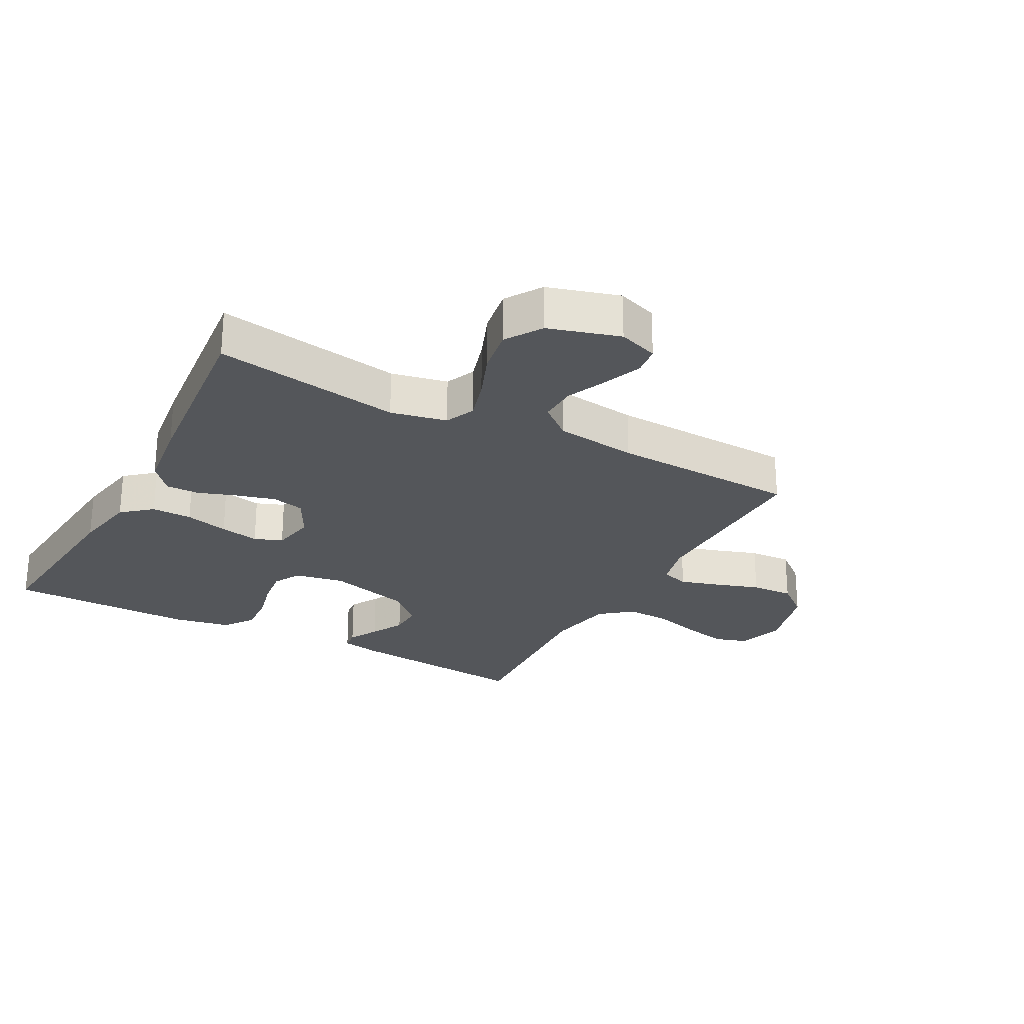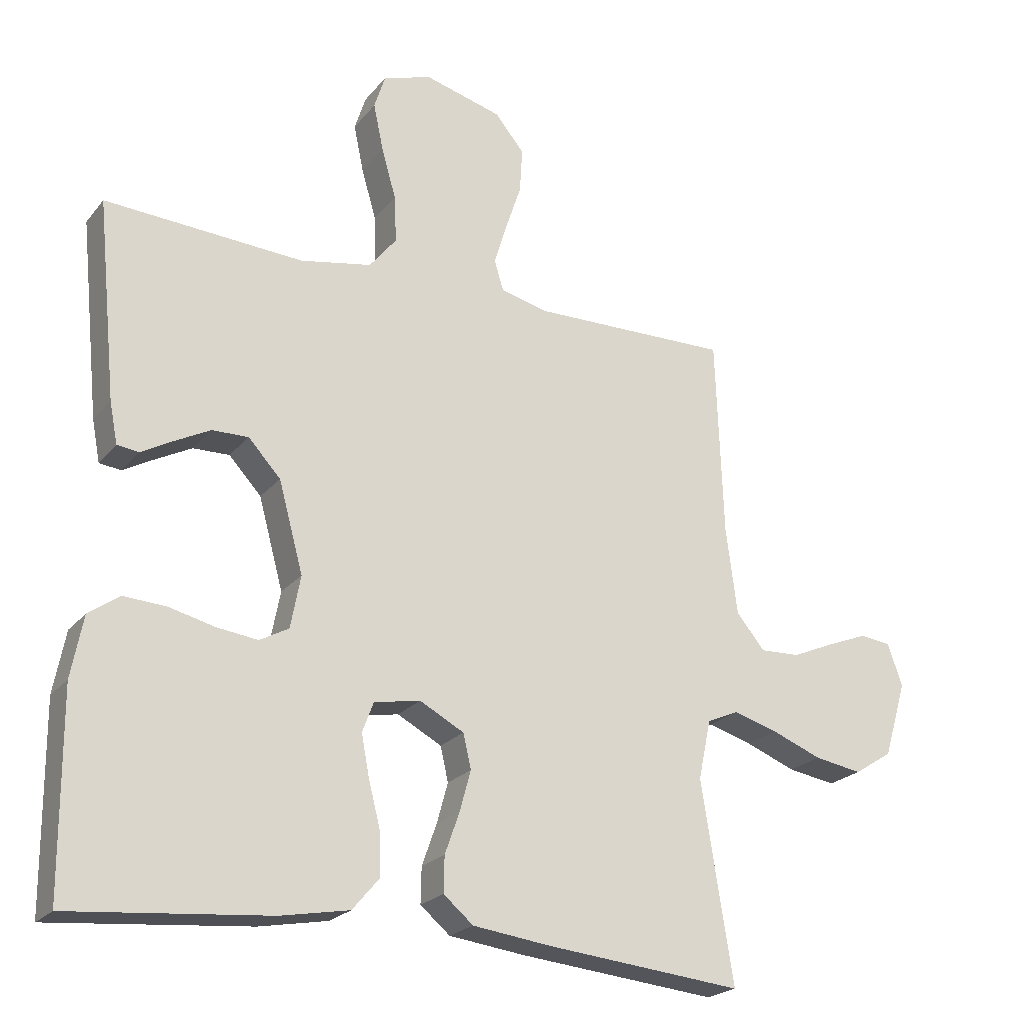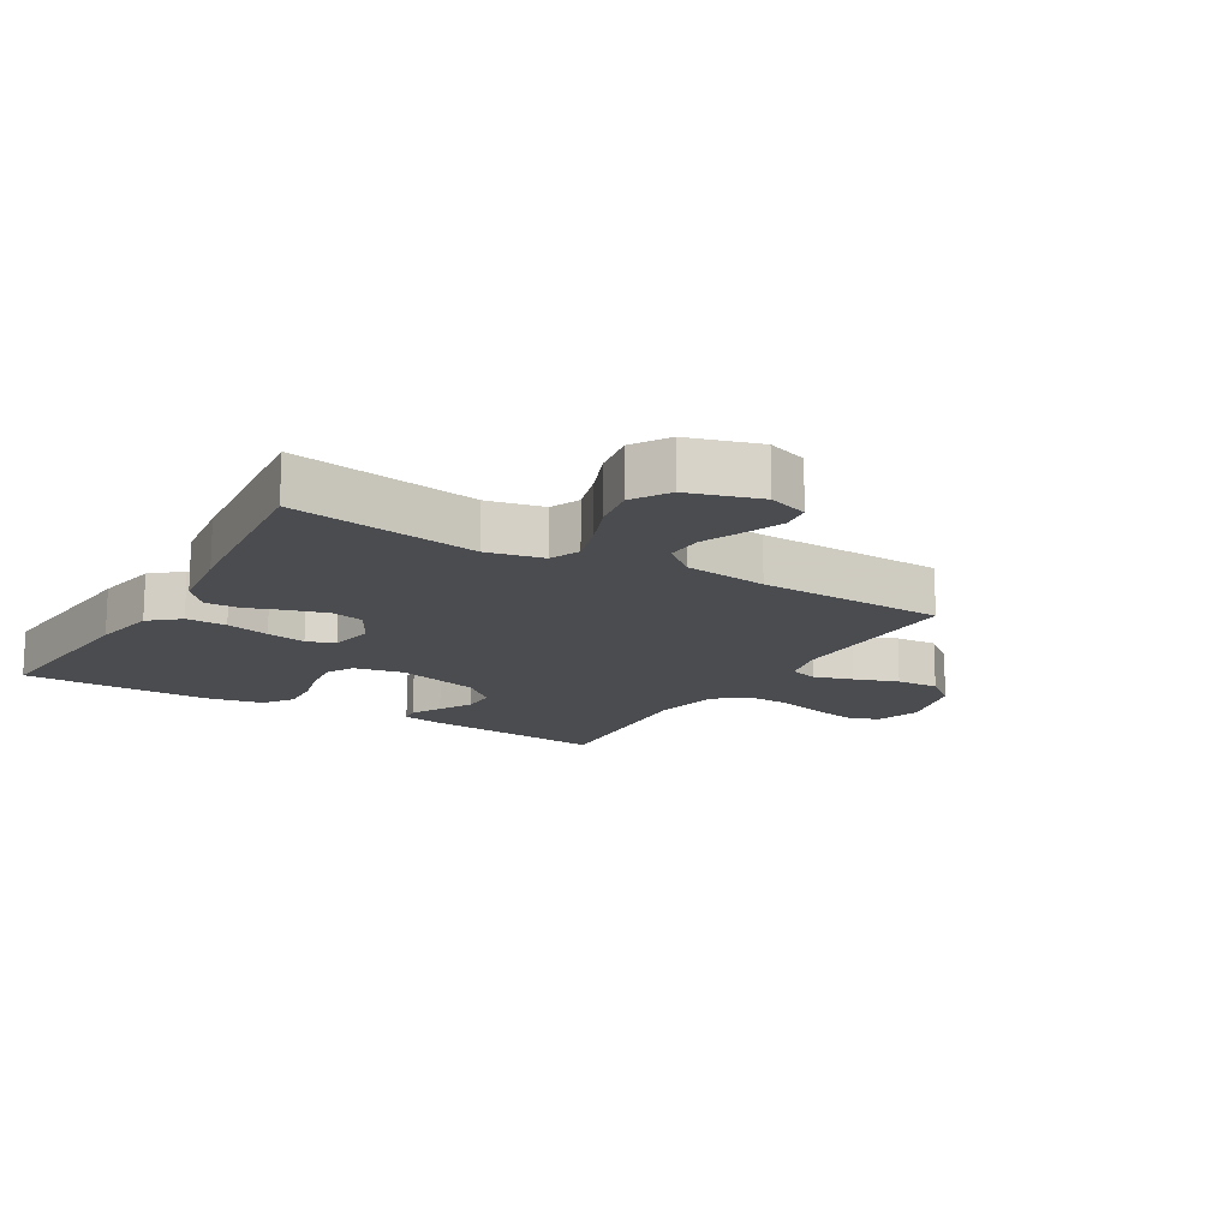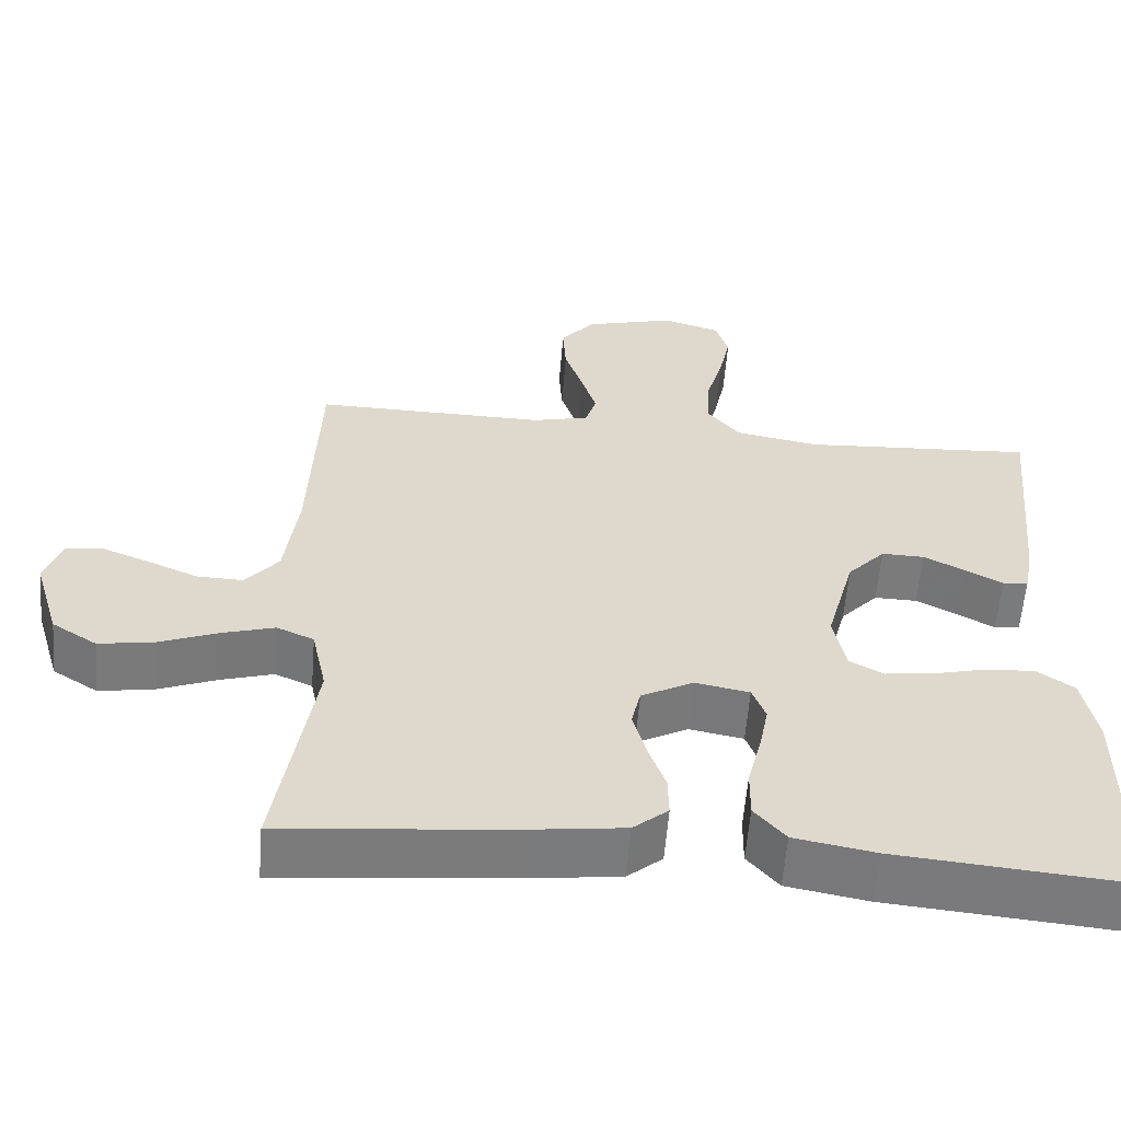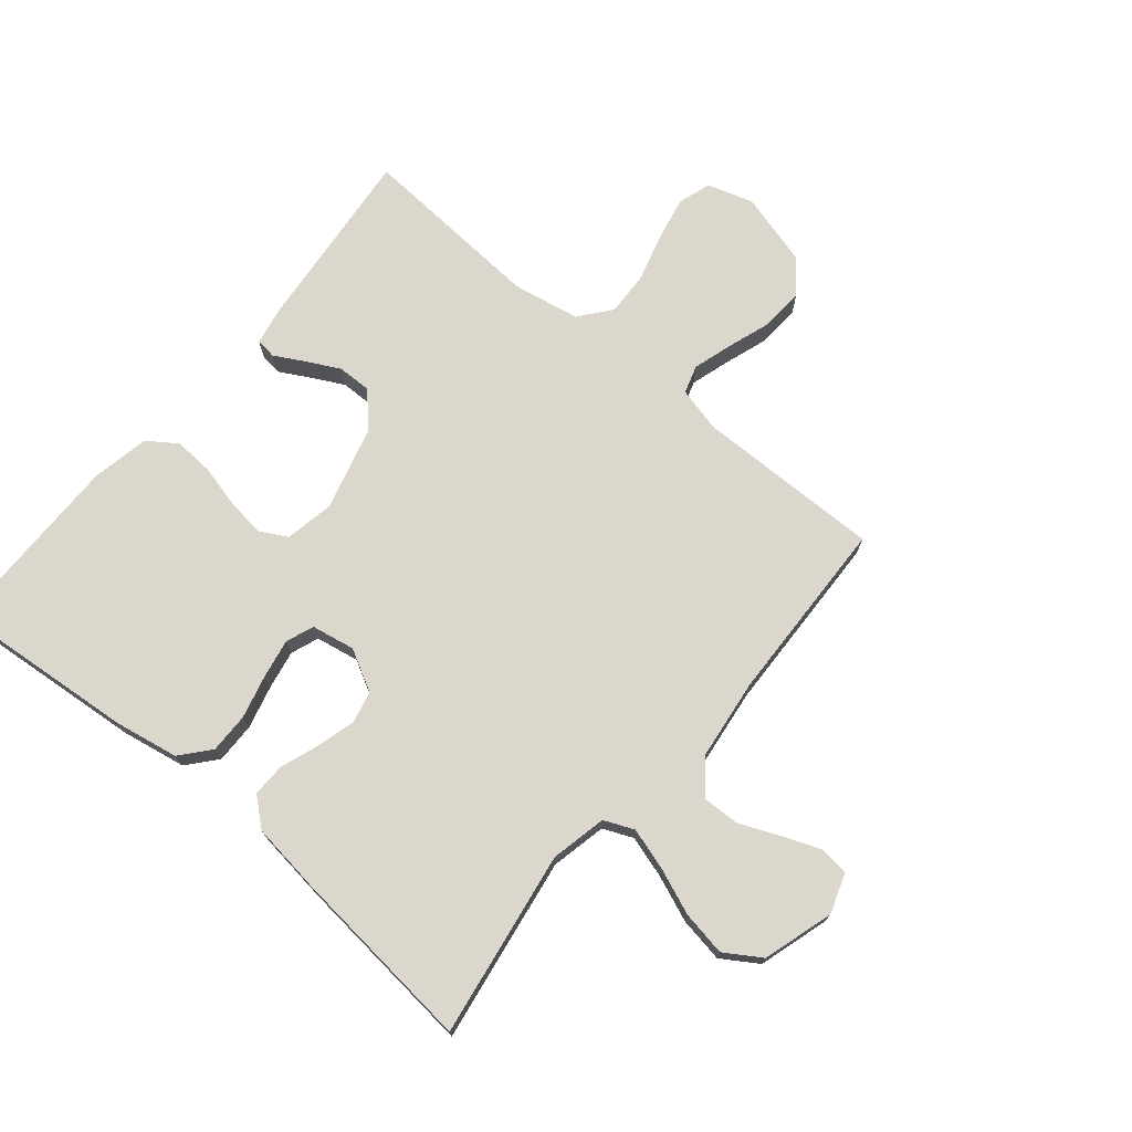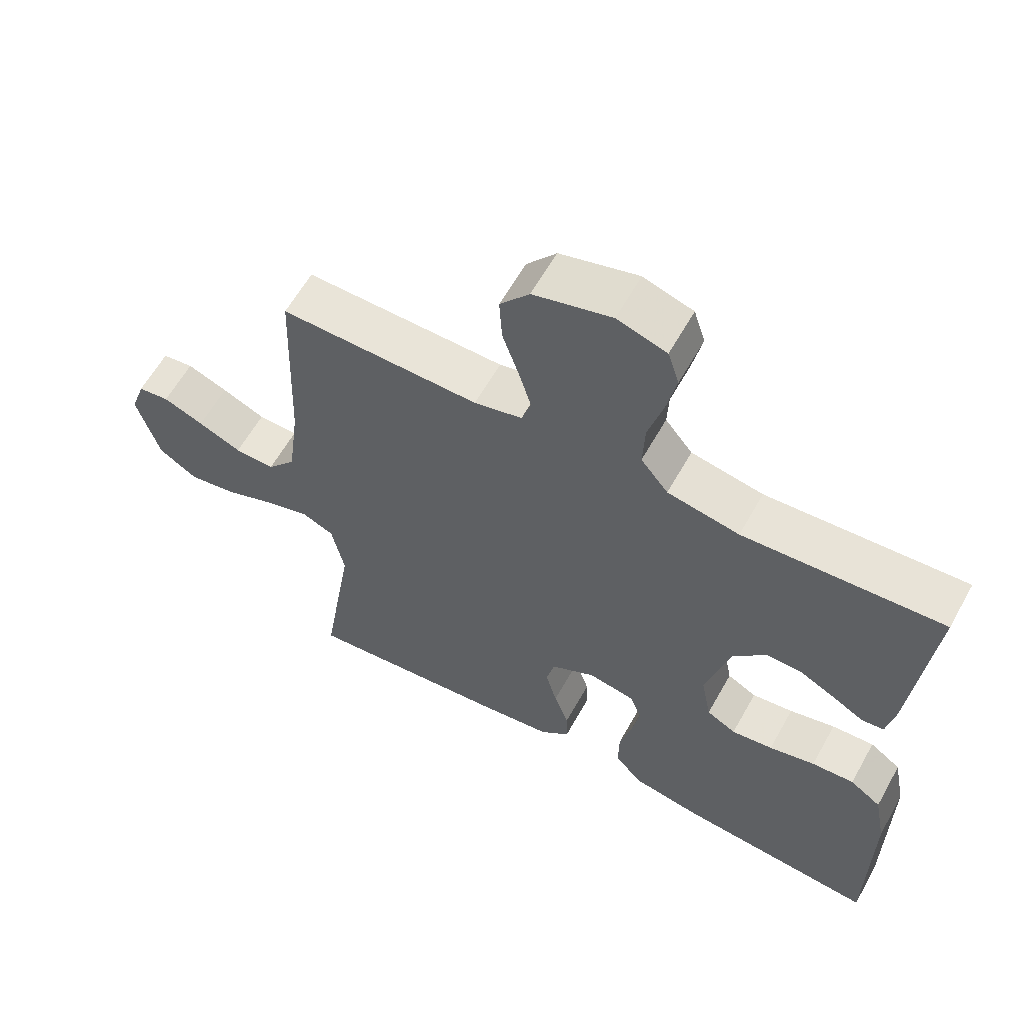
<metadata>
{"format":"obj","ext":"obj","renderer":"f3d","projection":"perspective","resolution":1024,"background":"white","views":[{"elev":-25.6,"azim":-118.4,"up":"+Y"},{"elev":-22.3,"azim":151.8,"up":"+Z"},{"elev":-15.2,"azim":-120.6,"up":"+Y"},{"elev":-58.5,"azim":-4.5,"up":"+Z"},{"elev":72.9,"azim":-140.1,"up":"+Y"},{"elev":60.7,"azim":29.1,"up":"+Z"}]}
</metadata>
<code>
v 0.5 0.07 0.5
v 0.47 0.07 0.2
v 0.458 0.07 0.138
v 0.425 0.07 0.134
v 0.378 0.07 0.16
v 0.324 0.07 0.188
v 0.269 0.07 0.189
v 0.22 0.07 0.136
v 0.183 0.07 0
v 0.198 0.07 -0.079
v 0.242 0.07 -0.103
v 0.304 0.07 -0.095
v 0.373 0.07 -0.078
v 0.437 0.07 -0.074
v 0.484 0.07 -0.107
v 0.502 0.07 -0.2
v 0.5 0.07 -0.5
v 0.2 0.07 -0.473
v 0.096 0.07 -0.454
v 0.056 0.07 -0.407
v 0.057 0.07 -0.342
v 0.075 0.07 -0.272
v 0.087 0.07 -0.209
v 0.07 0.07 -0.164
v 0 0.07 -0.151
v -0.067 0.07 -0.187
v -0.079 0.07 -0.239
v -0.062 0.07 -0.301
v -0.04 0.07 -0.363
v -0.039 0.07 -0.417
v -0.084 0.07 -0.455
v -0.2 0.07 -0.47
v -0.5 0.07 -0.5
v -0.452 0.07 -0.2
v -0.471 0.07 -0.11
v -0.519 0.07 -0.089
v -0.586 0.07 -0.109
v -0.662 0.07 -0.139
v -0.734 0.07 -0.151
v -0.792 0.07 -0.114
v -0.826 0.07 0
v -0.804 0.07 0.064
v -0.757 0.07 0.07
v -0.696 0.07 0.046
v -0.631 0.07 0.018
v -0.571 0.07 0.016
v -0.528 0.07 0.068
v -0.511 0.07 0.2
v -0.5 0.07 0.5
v -0.2 0.07 0.496
v -0.128 0.07 0.514
v -0.114 0.07 0.559
v -0.133 0.07 0.622
v -0.157 0.07 0.693
v -0.161 0.07 0.761
v -0.117 0.07 0.815
v 0 0.07 0.847
v 0.074 0.07 0.824
v 0.091 0.07 0.771
v 0.076 0.07 0.7
v 0.054 0.07 0.623
v 0.051 0.07 0.552
v 0.092 0.07 0.501
v 0.2 0.07 0.481
v 0.5 0 0.5
v 0.47 0 0.2
v 0.458 0 0.138
v 0.425 0 0.134
v 0.378 0 0.16
v 0.324 0 0.188
v 0.269 0 0.189
v 0.22 0 0.136
v 0.183 0 0
v 0.198 0 -0.079
v 0.242 0 -0.103
v 0.304 0 -0.095
v 0.373 0 -0.078
v 0.437 0 -0.074
v 0.484 0 -0.107
v 0.502 0 -0.2
v 0.5 0 -0.5
v 0.2 0 -0.473
v 0.096 0 -0.454
v 0.056 0 -0.407
v 0.057 0 -0.342
v 0.075 0 -0.272
v 0.087 0 -0.209
v 0.07 0 -0.164
v 0 0 -0.151
v -0.067 0 -0.187
v -0.079 0 -0.239
v -0.062 0 -0.301
v -0.04 0 -0.363
v -0.039 0 -0.417
v -0.084 0 -0.455
v -0.2 0 -0.47
v -0.5 0 -0.5
v -0.452 0 -0.2
v -0.471 0 -0.11
v -0.519 0 -0.089
v -0.586 0 -0.109
v -0.662 0 -0.139
v -0.734 0 -0.151
v -0.792 0 -0.114
v -0.826 0 0
v -0.804 0 0.064
v -0.757 0 0.07
v -0.696 0 0.046
v -0.631 0 0.018
v -0.571 0 0.016
v -0.528 0 0.068
v -0.511 0 0.2
v -0.5 0 0.5
v -0.2 0 0.496
v -0.128 0 0.514
v -0.114 0 0.559
v -0.133 0 0.622
v -0.157 0 0.693
v -0.161 0 0.761
v -0.117 0 0.815
v 0 0 0.847
v 0.074 0 0.824
v 0.091 0 0.771
v 0.076 0 0.7
v 0.054 0 0.623
v 0.051 0 0.552
v 0.092 0 0.501
v 0.2 0 0.481
f 59 60 61
f 58 59 61
f 57 58 61
f 56 57 61
f 55 56 61
f 54 55 61
f 53 54 61
f 52 53 61 62
f 51 52 62 63
f 48 49 50
f 51 63 64
f 50 51 64
f 48 50 64
f 47 48 64
f 43 44 45
f 42 43 45
f 41 42 45
f 40 41 45
f 39 40 45
f 38 39 45
f 37 38 45
f 36 37 45 46
f 47 64 1
f 46 47 1
f 36 46 1
f 35 36 1
f 32 33 34
f 31 32 34
f 30 31 34
f 29 30 34
f 28 29 34
f 20 21 22
f 19 20 22
f 18 19 22
f 17 18 22
f 16 17 22
f 15 16 22
f 14 15 22
f 13 14 22
f 12 13 22
f 11 12 22 23
f 10 11 23 24
f 3 4 5
f 2 3 5
f 1 2 5
f 1 5 6
f 27 28 34 35
f 26 27 35
f 25 26 35
f 9 10 24 25
f 8 9 25 35
f 7 8 35 1
f 1 6 7
f 125 124 123
f 125 123 122
f 125 122 121
f 125 121 120
f 125 120 119
f 125 119 118
f 125 118 117
f 126 125 117 116
f 127 126 116 115
f 114 113 112
f 128 127 115
f 128 115 114
f 128 114 112
f 128 112 111
f 109 108 107
f 109 107 106
f 109 106 105
f 109 105 104
f 109 104 103
f 109 103 102
f 109 102 101
f 110 109 101 100
f 65 128 111
f 65 111 110
f 65 110 100
f 65 100 99
f 98 97 96
f 98 96 95
f 98 95 94
f 98 94 93
f 98 93 92
f 86 85 84
f 86 84 83
f 86 83 82
f 86 82 81
f 86 81 80
f 86 80 79
f 86 79 78
f 86 78 77
f 86 77 76
f 87 86 76 75
f 88 87 75 74
f 69 68 67
f 69 67 66
f 69 66 65
f 70 69 65
f 99 98 92 91
f 99 91 90
f 99 90 89
f 89 88 74 73
f 99 89 73 72
f 65 99 72 71
f 71 70 65
f 1 65 66 2
f 2 66 67 3
f 3 67 68 4
f 4 68 69 5
f 5 69 70 6
f 6 70 71 7
f 7 71 72 8
f 8 72 73 9
f 9 73 74 10
f 10 74 75 11
f 11 75 76 12
f 12 76 77 13
f 13 77 78 14
f 14 78 79 15
f 15 79 80 16
f 16 80 81 17
f 17 81 82 18
f 18 82 83 19
f 19 83 84 20
f 20 84 85 21
f 21 85 86 22
f 22 86 87 23
f 23 87 88 24
f 24 88 89 25
f 25 89 90 26
f 26 90 91 27
f 27 91 92 28
f 28 92 93 29
f 29 93 94 30
f 30 94 95 31
f 31 95 96 32
f 32 96 97 33
f 33 97 98 34
f 34 98 99 35
f 35 99 100 36
f 36 100 101 37
f 37 101 102 38
f 38 102 103 39
f 39 103 104 40
f 40 104 105 41
f 41 105 106 42
f 42 106 107 43
f 43 107 108 44
f 44 108 109 45
f 45 109 110 46
f 46 110 111 47
f 47 111 112 48
f 48 112 113 49
f 49 113 114 50
f 50 114 115 51
f 51 115 116 52
f 52 116 117 53
f 53 117 118 54
f 54 118 119 55
f 55 119 120 56
f 56 120 121 57
f 57 121 122 58
f 58 122 123 59
f 59 123 124 60
f 60 124 125 61
f 61 125 126 62
f 62 126 127 63
f 63 127 128 64
f 64 128 65 1

</code>
